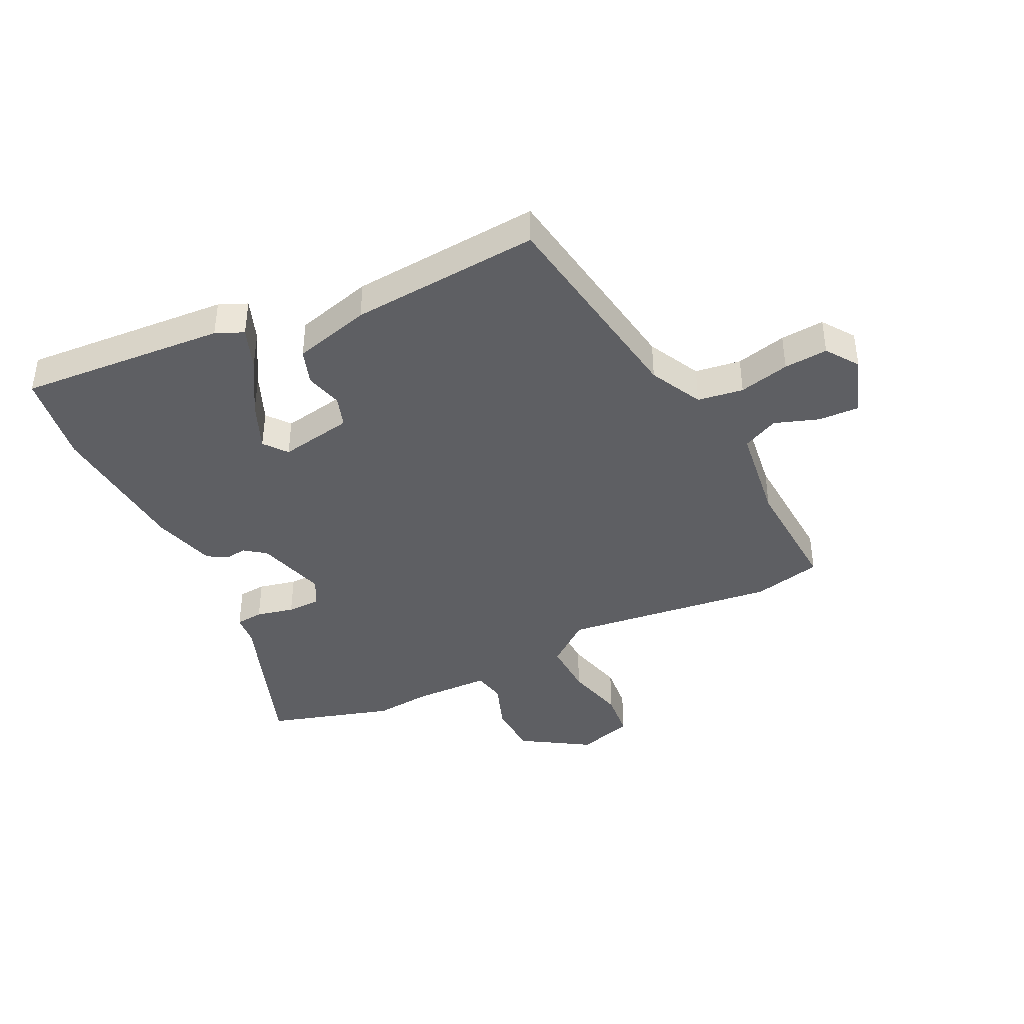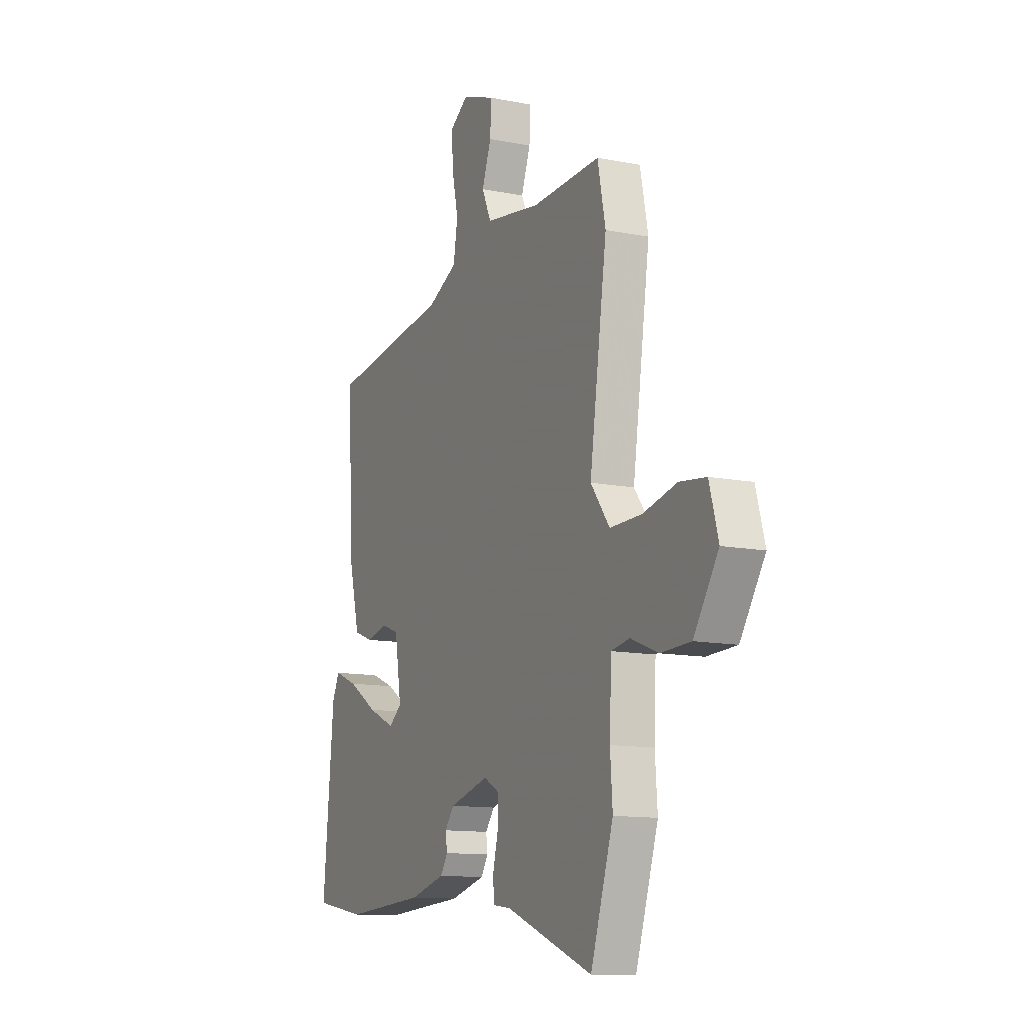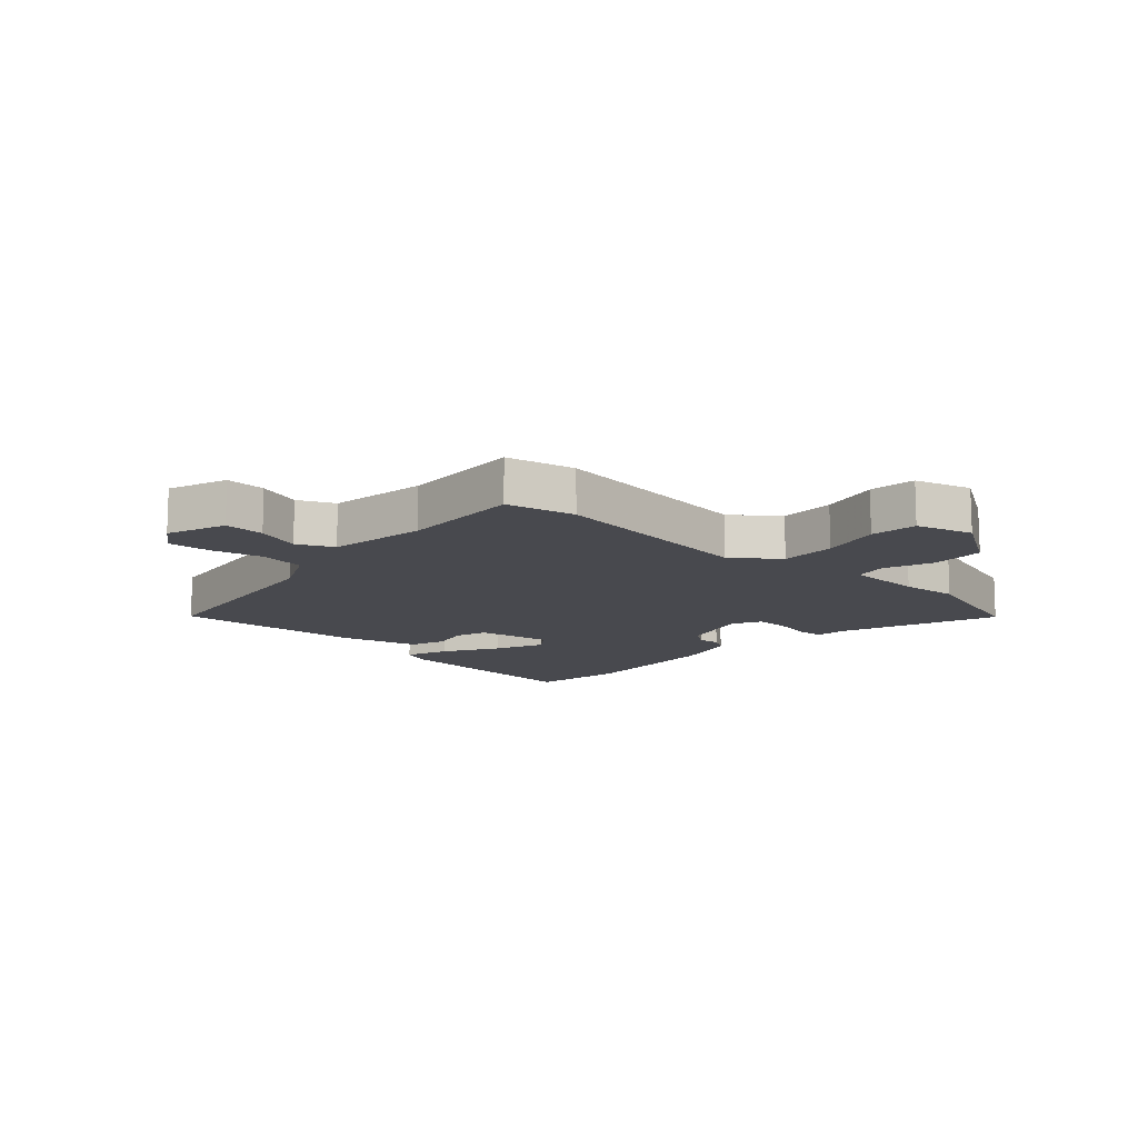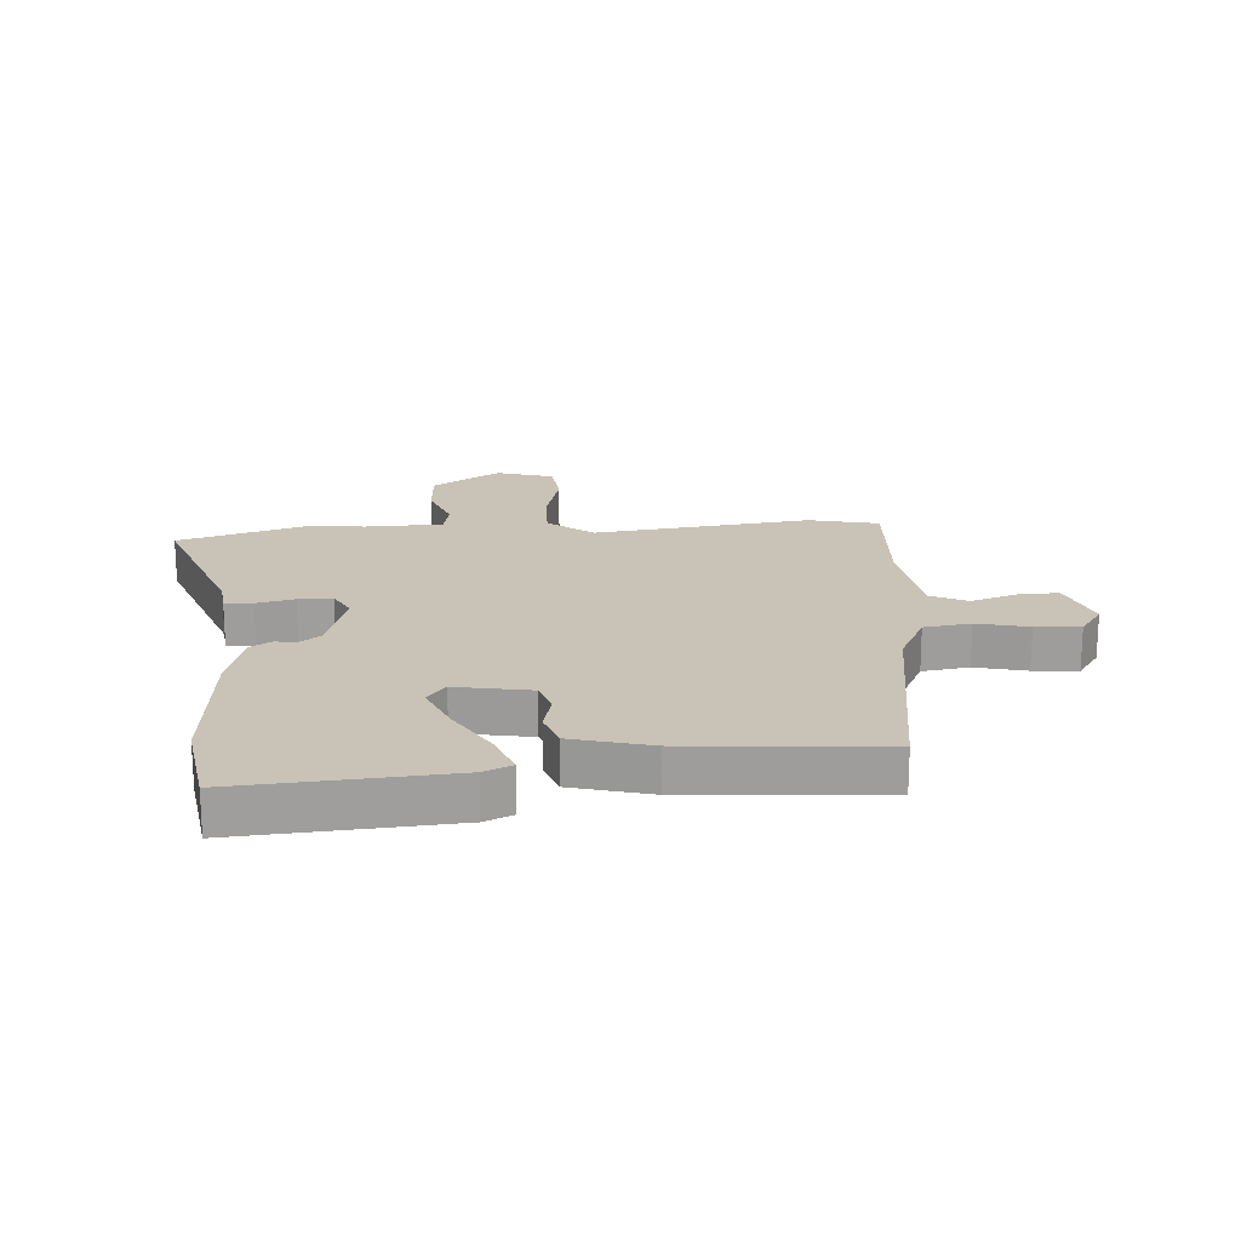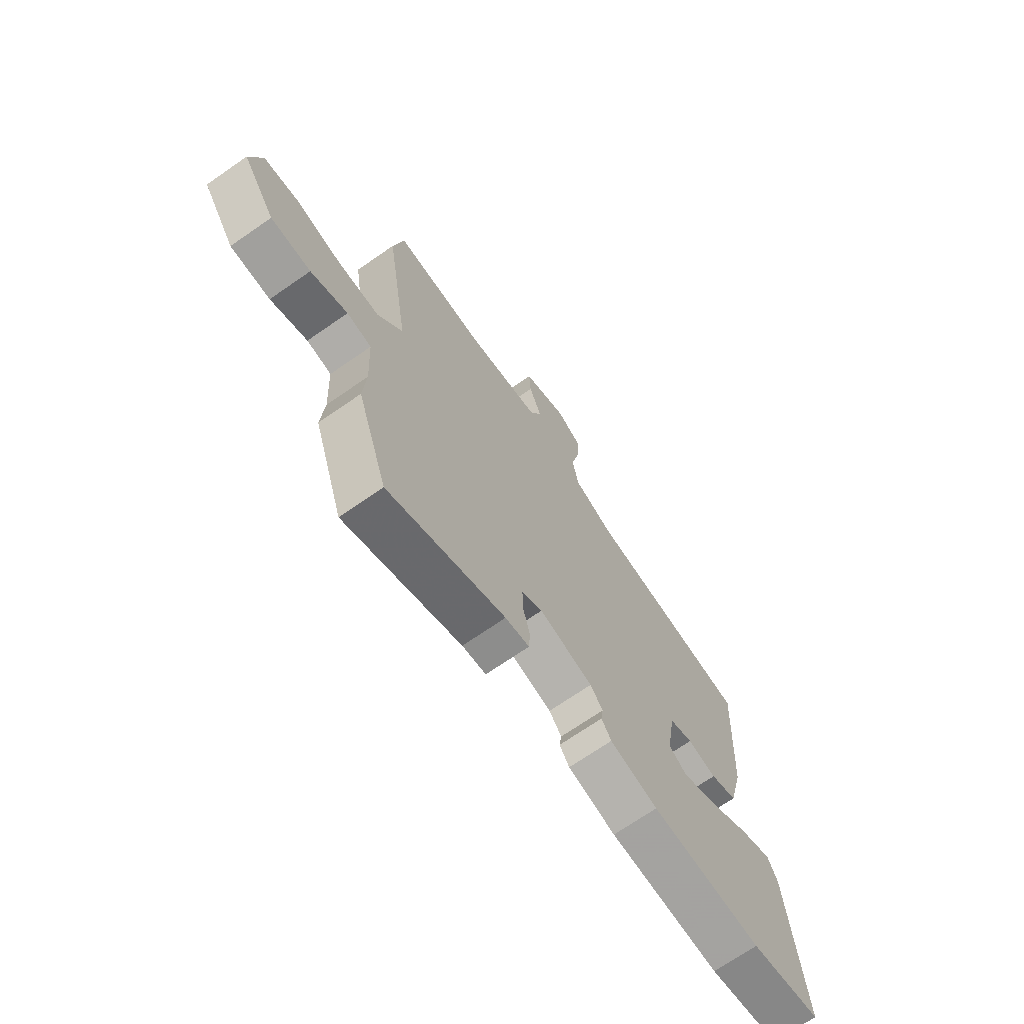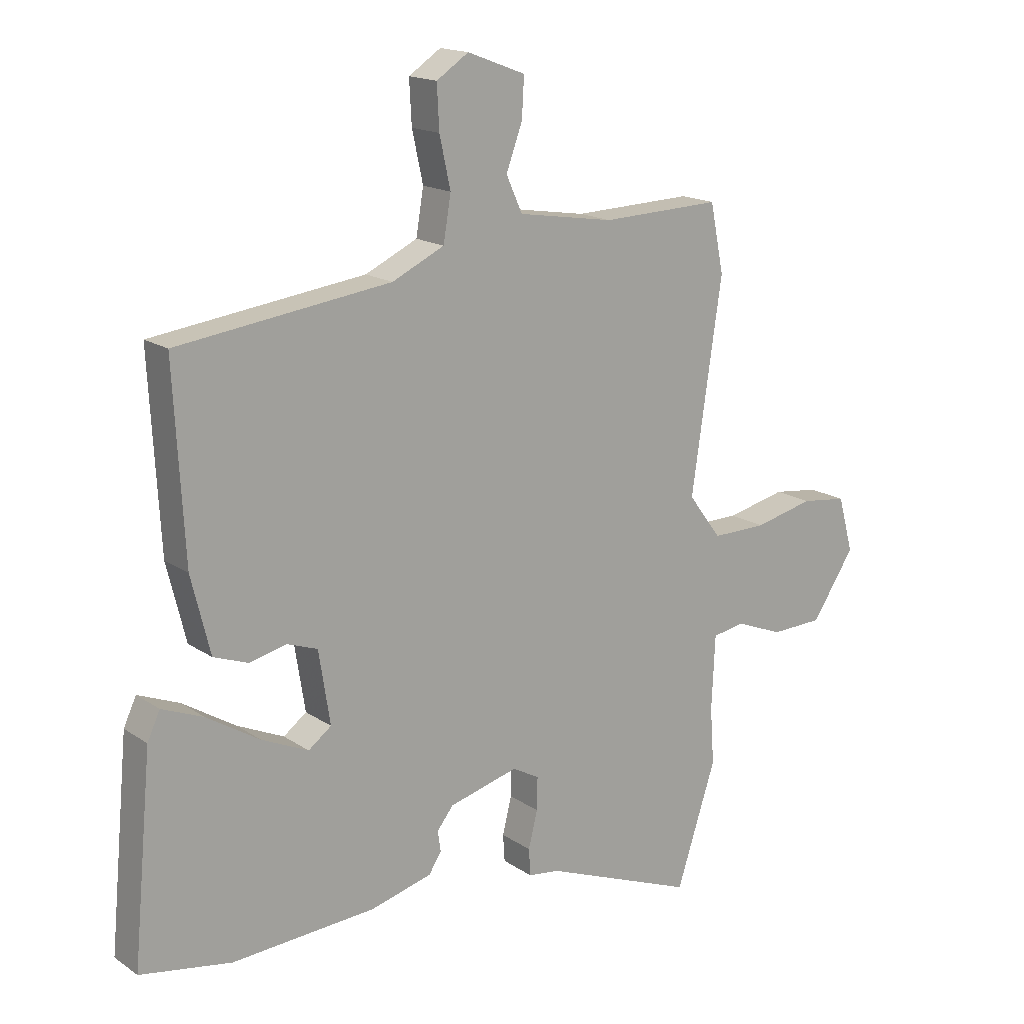
<metadata>
{"format":"obj","ext":"obj","renderer":"f3d","projection":"perspective","resolution":1024,"background":"white","views":[{"elev":-40.9,"azim":-62.6,"up":"+Y"},{"elev":-12.2,"azim":64.9,"up":"+Z"},{"elev":-12.7,"azim":48.3,"up":"+Y"},{"elev":19.5,"azim":-92.8,"up":"+Y"},{"elev":-70.2,"azim":124.8,"up":"+Z"},{"elev":16.6,"azim":-36.8,"up":"+Z"}]}
</metadata>
<code>
v 0.524 0.07 -0.426
v 0.455 0.07 -0.638
v 0.189 0.07 -0.534
v 0.135 0.07 -0.527
v 0.132 0.07 -0.48
v 0.148 0.07 -0.416
v 0.149 0.07 -0.359
v 0.102 0.07 -0.333
v -0.019 0.07 -0.365
v -0.047 0.07 -0.401
v -0.042 0.07 -0.437
v -0.064 0.07 -0.471
v -0.172 0.07 -0.499
v -0.422 0.07 -0.514
v -0.581 0.07 -0.486
v -0.548 0.07 -0.133
v -0.526 0.07 -0.086
v -0.454 0.07 -0.115
v -0.362 0.07 -0.172
v -0.28 0.07 -0.209
v -0.24 0.07 -0.179
v -0.26 0.07 -0.053
v -0.313 0.07 -0.034
v -0.378 0.07 -0.049
v -0.438 0.07 -0.027
v -0.471 0.07 0.106
v -0.489 0.07 0.432
v -0.118 0.07 0.48
v -0.027 0.07 0.523
v -0.014 0.07 0.601
v -0.033 0.07 0.688
v -0.037 0.07 0.763
v 0.019 0.07 0.8
v 0.12 0.07 0.762
v 0.116 0.07 0.693
v 0.088 0.07 0.617
v 0.116 0.07 0.555
v 0.284 0.07 0.528
v 0.493 0.07 0.535
v 0.517 0.07 0.417
v 0.464 0.07 0.054
v 0.522 0.07 -0.023
v 0.618 0.07 -0.022
v 0.722 0.07 0.002
v 0.802 0.07 -0.008
v 0.829 0.07 -0.105
v 0.754 0.07 -0.218
v 0.663 0.07 -0.221
v 0.579 0.07 -0.188
v 0.523 0.07 -0.198
v 0.517 0.07 -0.328
v 0.524 0 -0.426
v 0.455 0 -0.638
v 0.189 0 -0.534
v 0.135 0 -0.527
v 0.132 0 -0.48
v 0.148 0 -0.416
v 0.149 0 -0.359
v 0.102 0 -0.333
v -0.019 0 -0.365
v -0.047 0 -0.401
v -0.042 0 -0.437
v -0.064 0 -0.471
v -0.172 0 -0.499
v -0.422 0 -0.514
v -0.581 0 -0.486
v -0.548 0 -0.133
v -0.526 0 -0.086
v -0.454 0 -0.115
v -0.362 0 -0.172
v -0.28 0 -0.209
v -0.24 0 -0.179
v -0.26 0 -0.053
v -0.313 0 -0.034
v -0.378 0 -0.049
v -0.438 0 -0.027
v -0.471 0 0.106
v -0.489 0 0.432
v -0.118 0 0.48
v -0.027 0 0.523
v -0.014 0 0.601
v -0.033 0 0.688
v -0.037 0 0.763
v 0.019 0 0.8
v 0.12 0 0.762
v 0.116 0 0.693
v 0.088 0 0.617
v 0.116 0 0.555
v 0.284 0 0.528
v 0.493 0 0.535
v 0.517 0 0.417
v 0.464 0 0.054
v 0.522 0 -0.023
v 0.618 0 -0.022
v 0.722 0 0.002
v 0.802 0 -0.008
v 0.829 0 -0.105
v 0.754 0 -0.218
v 0.663 0 -0.221
v 0.579 0 -0.188
v 0.523 0 -0.198
v 0.517 0 -0.328
f 47 48 49
f 46 47 49
f 45 46 49
f 44 45 49
f 43 44 49
f 42 43 49 50
f 41 42 50 51
f 38 39 40 41
f 1 2 3
f 51 1 3
f 41 51 3
f 38 41 3
f 37 38 3
f 34 35 36
f 33 34 36
f 32 33 36
f 31 32 36
f 30 31 36
f 36 37 3
f 30 36 3
f 29 30 3
f 26 27 28
f 25 26 28
f 24 25 28
f 23 24 28
f 22 23 28 29
f 17 18 19
f 16 17 19
f 15 16 19
f 14 15 19
f 13 14 19
f 12 13 19
f 11 12 19
f 10 11 19
f 9 10 19 20
f 8 9 20 21
f 3 4 5 6
f 3 6 7
f 29 3 7
f 8 21 22 29
f 7 8 29
f 100 99 98
f 100 98 97
f 100 97 96
f 100 96 95
f 100 95 94
f 101 100 94 93
f 102 101 93 92
f 92 91 90 89
f 54 53 52
f 54 52 102
f 54 102 92
f 54 92 89
f 54 89 88
f 87 86 85
f 87 85 84
f 87 84 83
f 87 83 82
f 87 82 81
f 54 88 87
f 54 87 81
f 54 81 80
f 79 78 77
f 79 77 76
f 79 76 75
f 79 75 74
f 80 79 74 73
f 70 69 68
f 70 68 67
f 70 67 66
f 70 66 65
f 70 65 64
f 70 64 63
f 70 63 62
f 70 62 61
f 71 70 61 60
f 72 71 60 59
f 57 56 55 54
f 58 57 54
f 58 54 80
f 80 73 72 59
f 80 59 58
f 1 52 53 2
f 2 53 54 3
f 3 54 55 4
f 4 55 56 5
f 5 56 57 6
f 6 57 58 7
f 7 58 59 8
f 8 59 60 9
f 9 60 61 10
f 10 61 62 11
f 11 62 63 12
f 12 63 64 13
f 13 64 65 14
f 14 65 66 15
f 15 66 67 16
f 16 67 68 17
f 17 68 69 18
f 18 69 70 19
f 19 70 71 20
f 20 71 72 21
f 21 72 73 22
f 22 73 74 23
f 23 74 75 24
f 24 75 76 25
f 25 76 77 26
f 26 77 78 27
f 27 78 79 28
f 28 79 80 29
f 29 80 81 30
f 30 81 82 31
f 31 82 83 32
f 32 83 84 33
f 33 84 85 34
f 34 85 86 35
f 35 86 87 36
f 36 87 88 37
f 37 88 89 38
f 38 89 90 39
f 39 90 91 40
f 40 91 92 41
f 41 92 93 42
f 42 93 94 43
f 43 94 95 44
f 44 95 96 45
f 45 96 97 46
f 46 97 98 47
f 47 98 99 48
f 48 99 100 49
f 49 100 101 50
f 50 101 102 51
f 51 102 52 1

</code>
